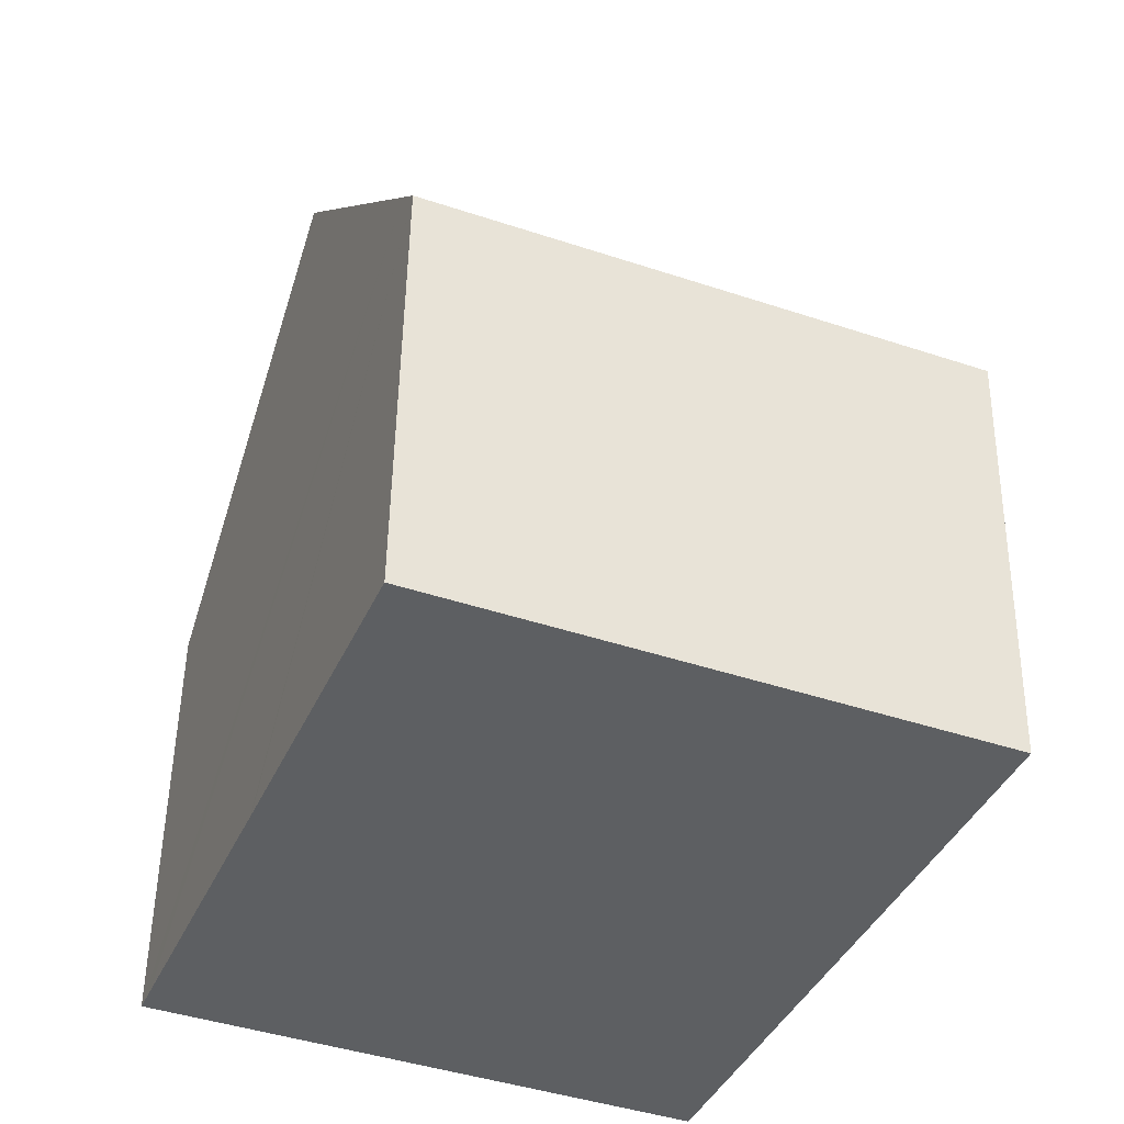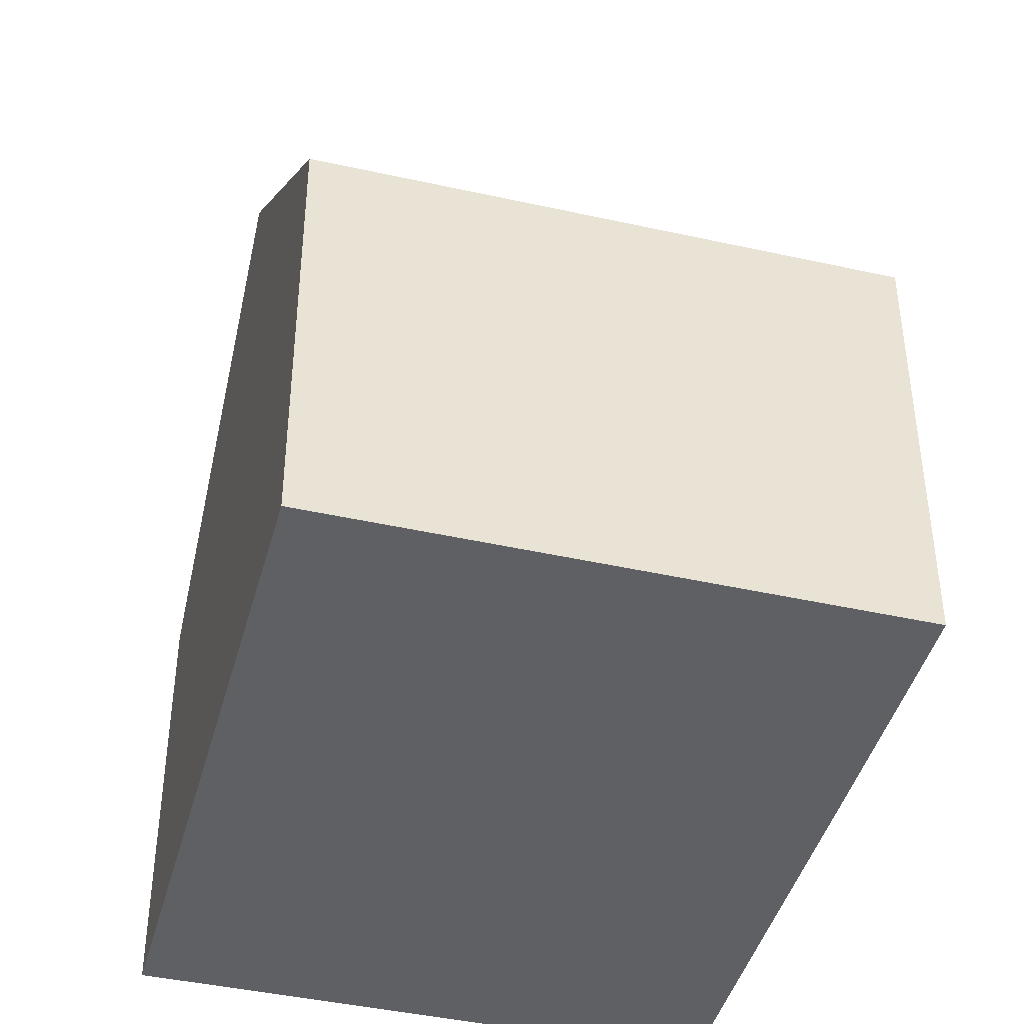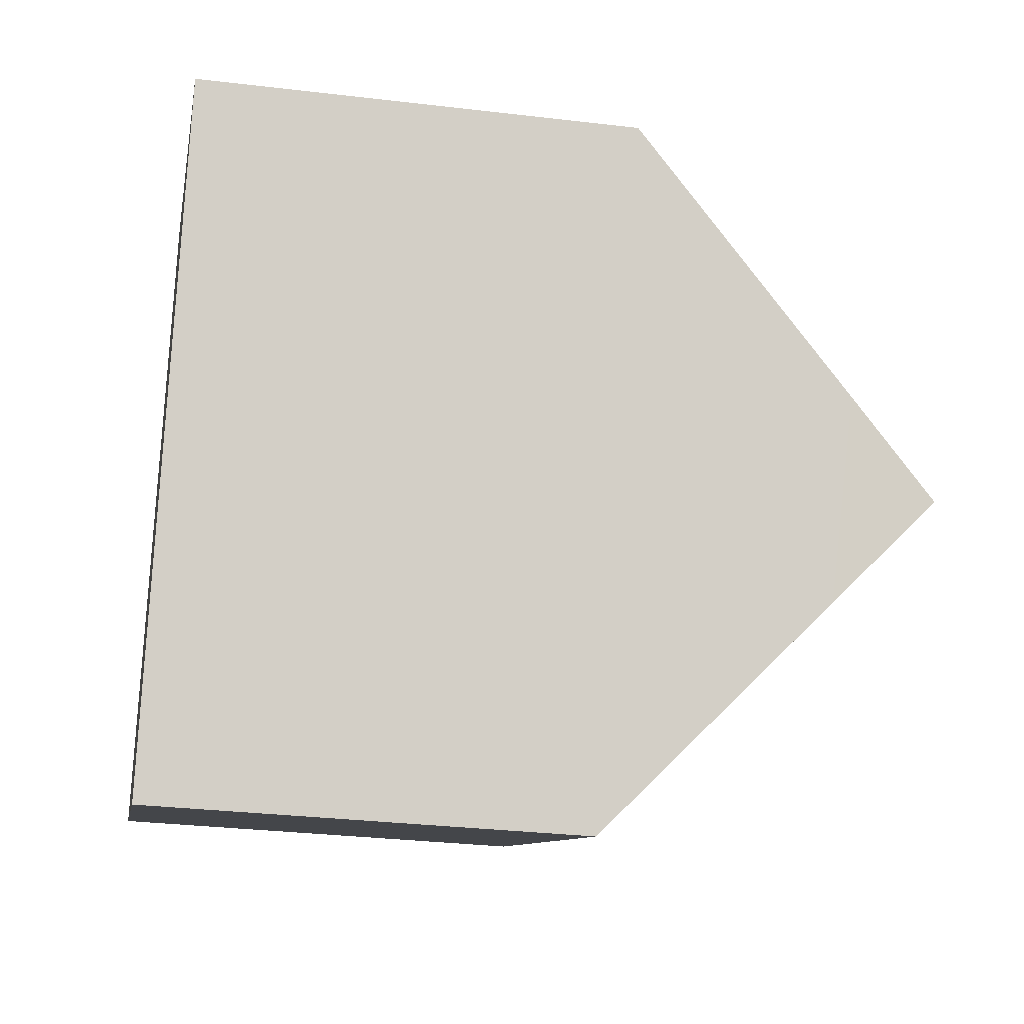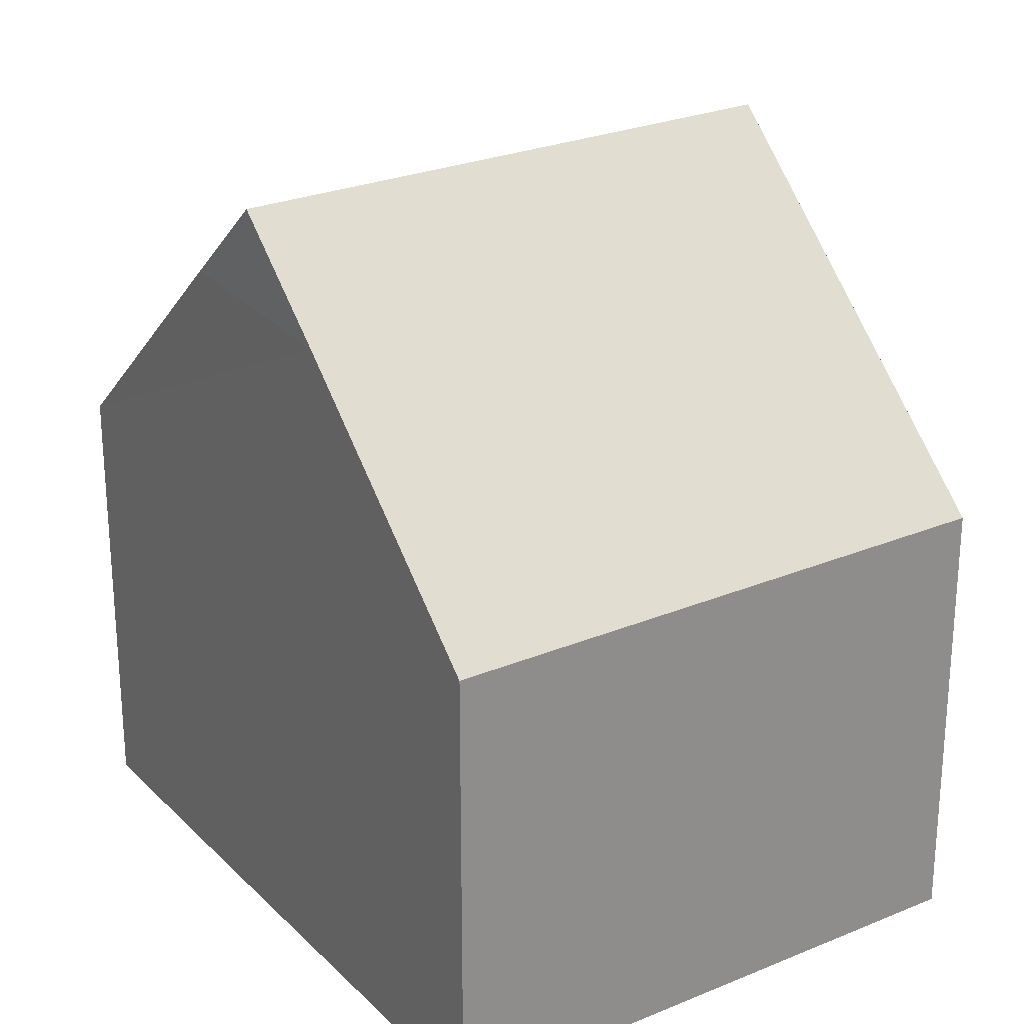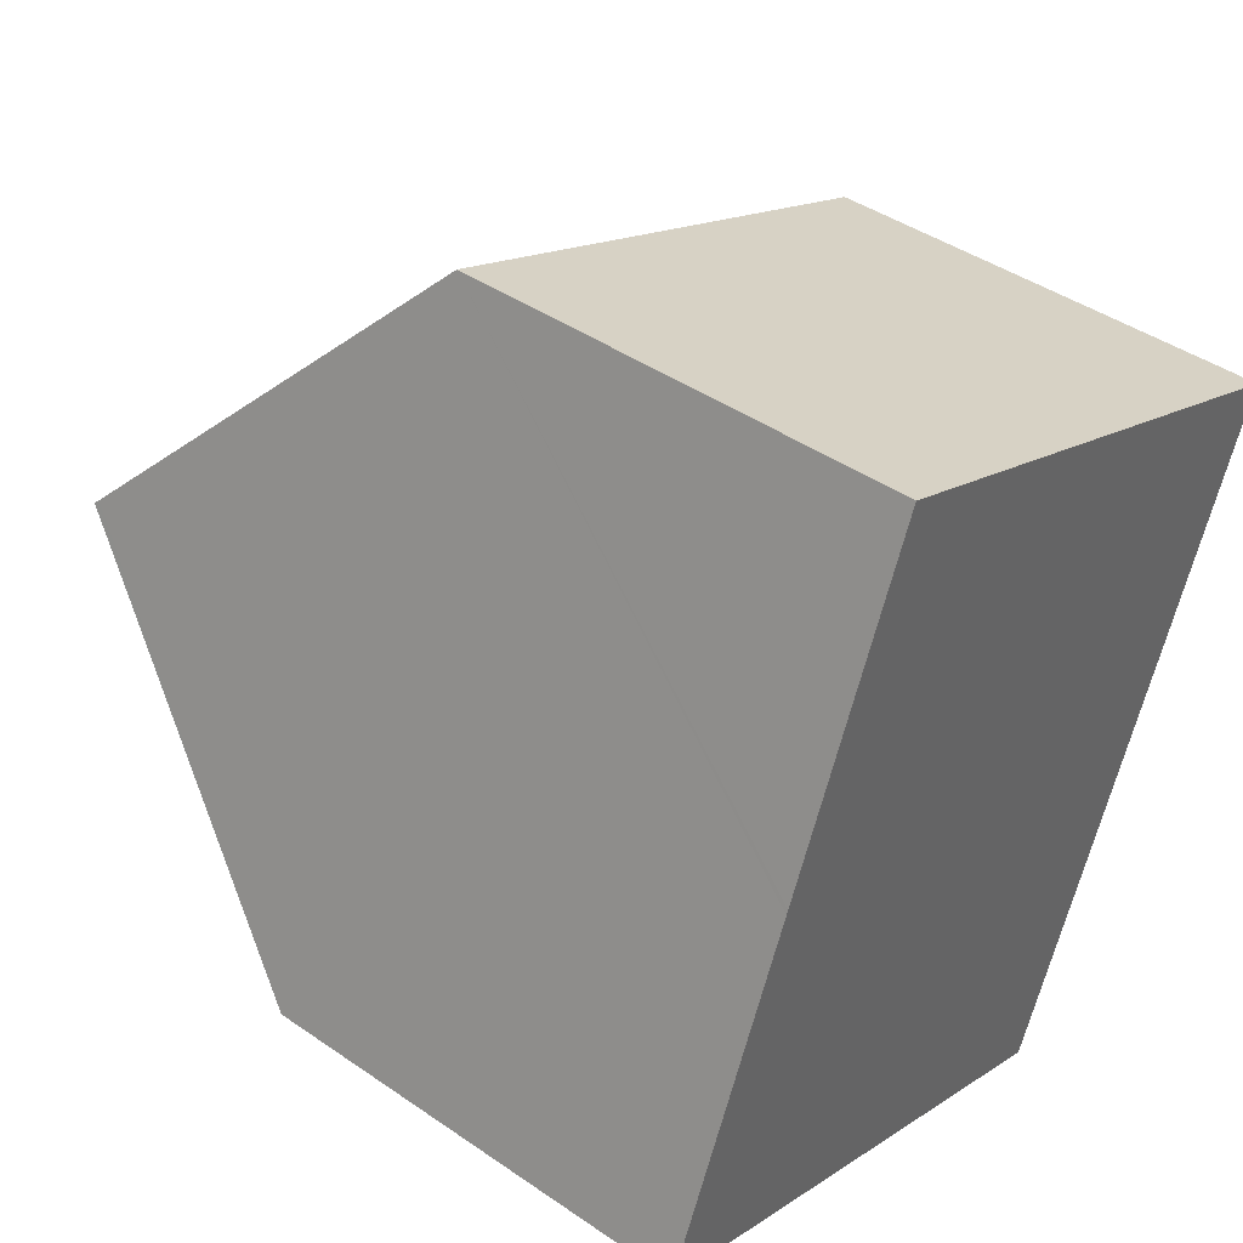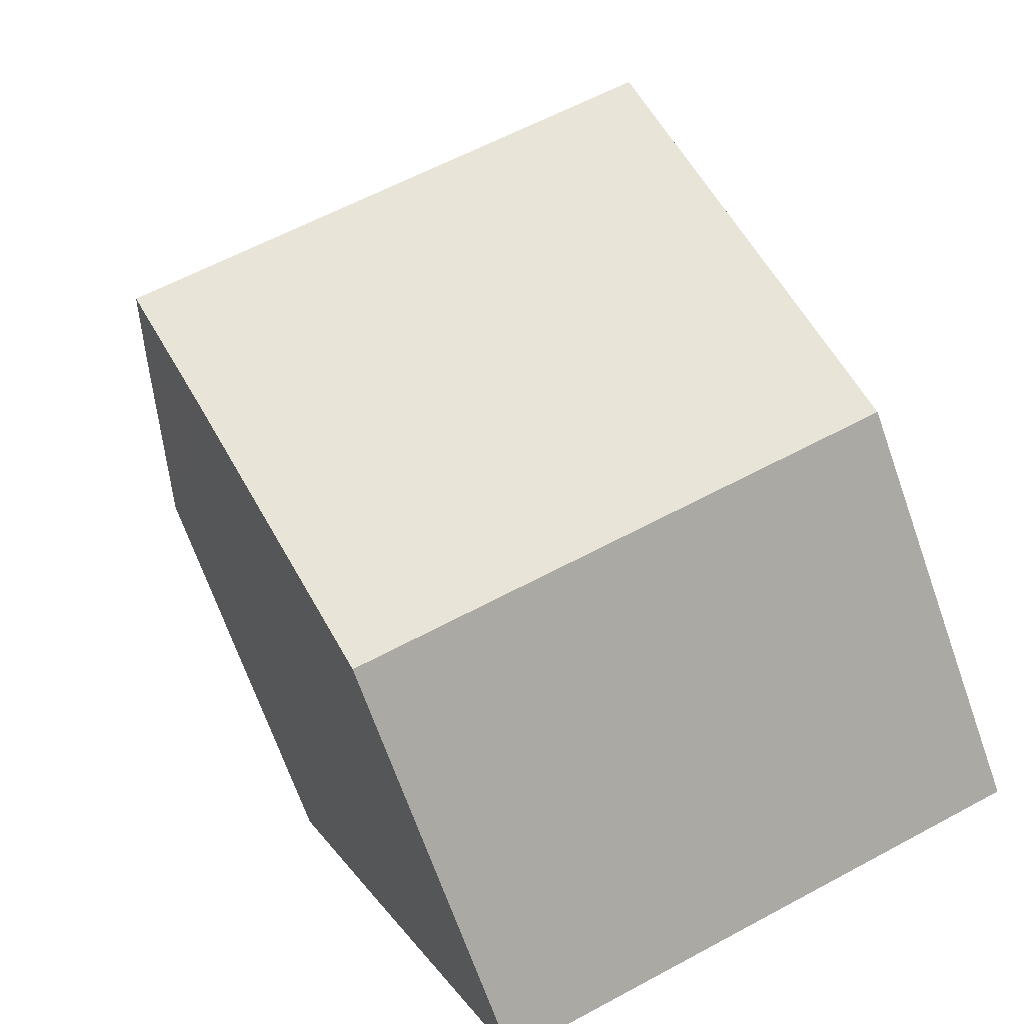
<metadata>
{"format":"obj","ext":"obj","renderer":"f3d","projection":"perspective","resolution":1024,"background":"white","views":[{"elev":50.5,"azim":0.9,"up":"+Z"},{"elev":-43.1,"azim":7.3,"up":"+Y"},{"elev":-30.9,"azim":80.3,"up":"+Z"},{"elev":25.8,"azim":168.4,"up":"+Y"},{"elev":42.7,"azim":-50.6,"up":"+Z"},{"elev":-69.2,"azim":-160.6,"up":"+Z"}]}
</metadata>
<code>
v  13.63 7.519 7.437
v  4.36 7.963 10.66
v  4.556 7.489 11.14
v  2.307 12.93 5.643
v  2.277 13 5.568
v  11.37 13 1.887
v  12.01 11.47 3.439
v  0 7.496 4.59e-16
v  10.66 11.3 0.169
v  9.12 7.496 -3.692
v  0.208 8 0.51
v  2.259 12.96 5.524
v  0 0 0
v  0.208 -3.123e-17 0.51
v  2.259 -3.382e-16 5.524
v  2.277 -3.409e-16 5.568
v  2.307 -3.455e-16 5.643
v  4.36 -6.53e-16 10.66
v  4.556 -6.824e-16 11.14
v  13.63 -4.554e-16 7.437
v  12.01 -2.106e-16 3.439
v  9.12 2.261e-16 -3.692
v  11.37 -1.155e-16 1.887
v  10.66 -1.035e-17 0.169
g defaultobject
f 1 2 3
f 2 1 4
f 4 1 5
f 5 1 6
f 6 1 7
f 8 9 10
f 9 8 6
f 6 8 5
f 5 8 11
f 5 11 12
f 12 4 5
f 4 12 11
f 4 11 2
f 2 11 8
f 2 8 13
f 2 13 14
f 2 14 15
f 2 15 3
f 3 15 16
f 3 16 17
f 3 17 18
f 3 18 19
f 3 20 1
f 20 3 19
f 7 9 6
f 9 7 1
f 9 1 20
f 9 20 10
f 10 20 21
f 10 21 22
f 22 21 23
f 22 23 24
f 22 8 10
f 8 22 13
f 19 21 20
f 21 19 18
f 21 18 17
f 21 17 23
f 23 17 16
f 23 16 24
f 24 16 15
f 24 15 14
f 24 14 22
f 22 14 13

</code>
